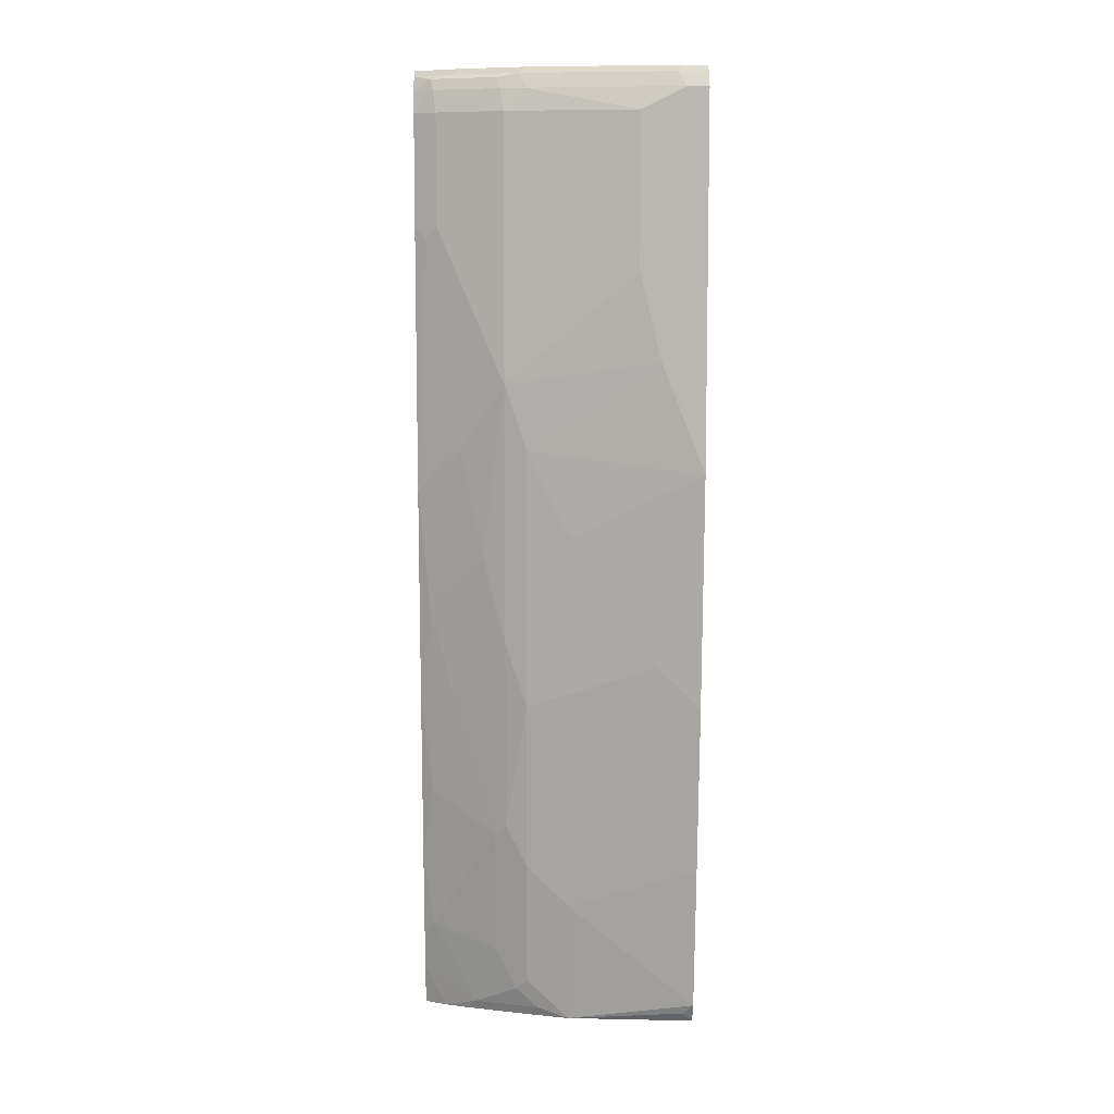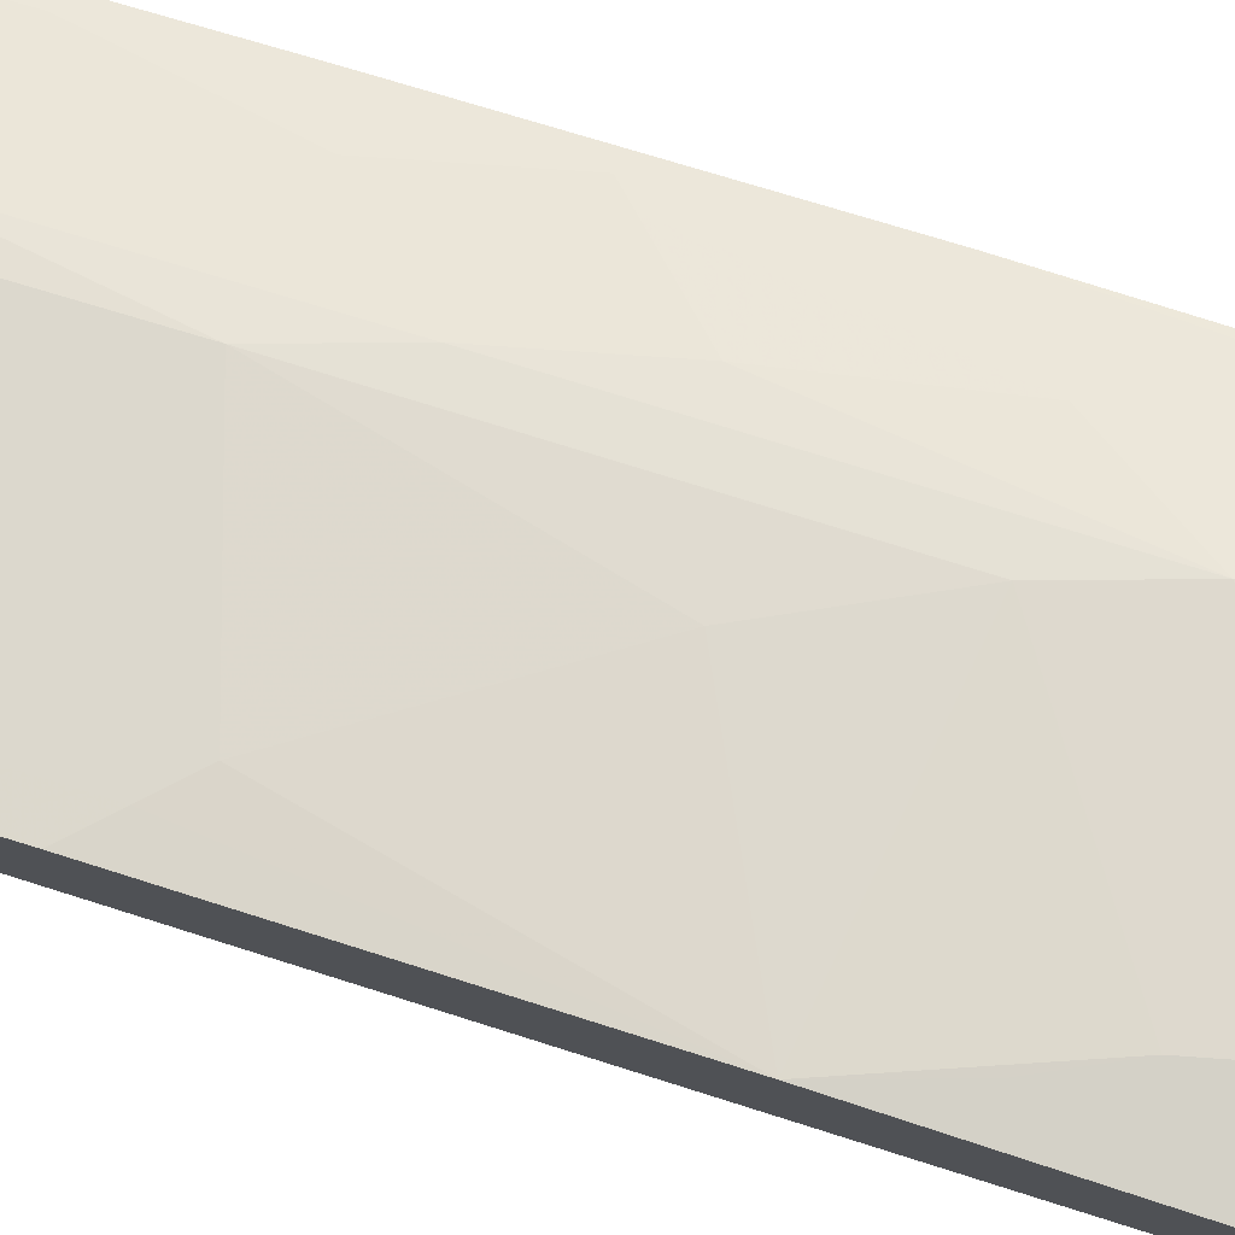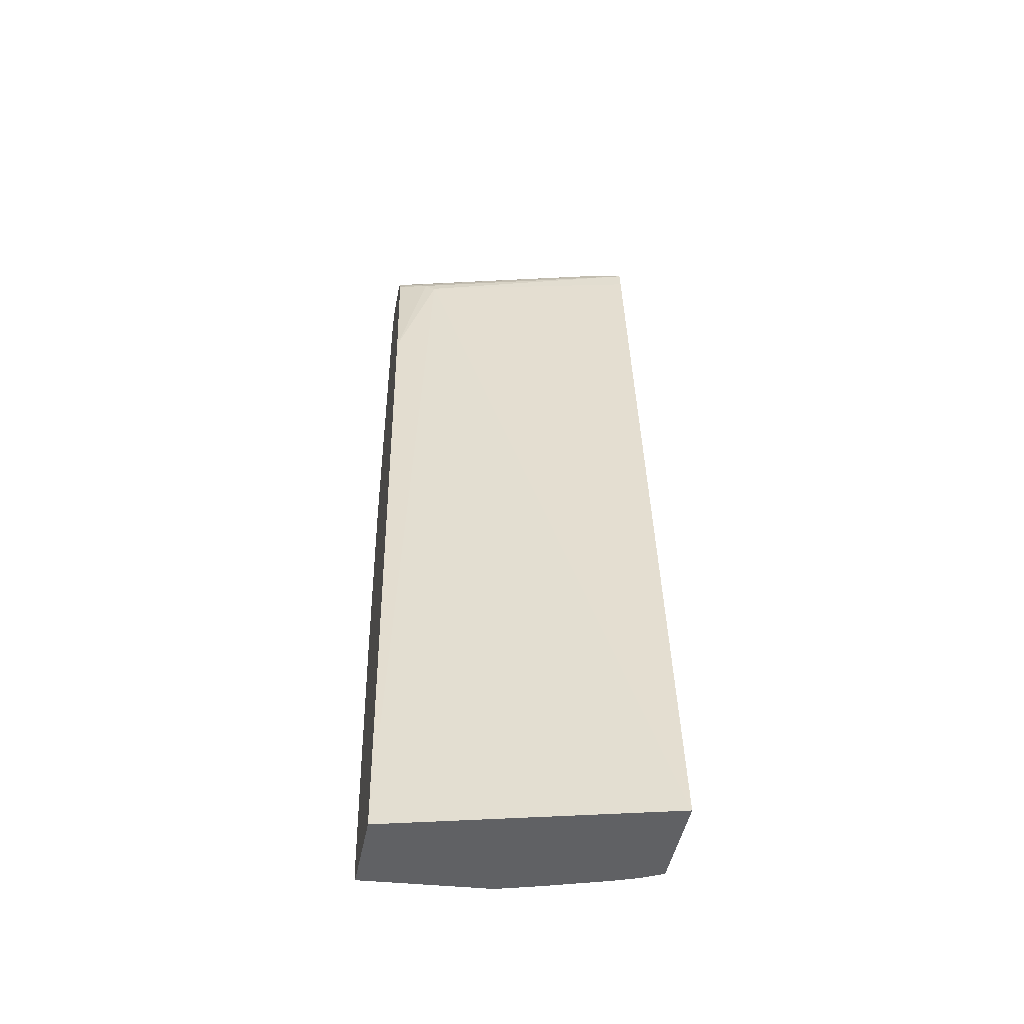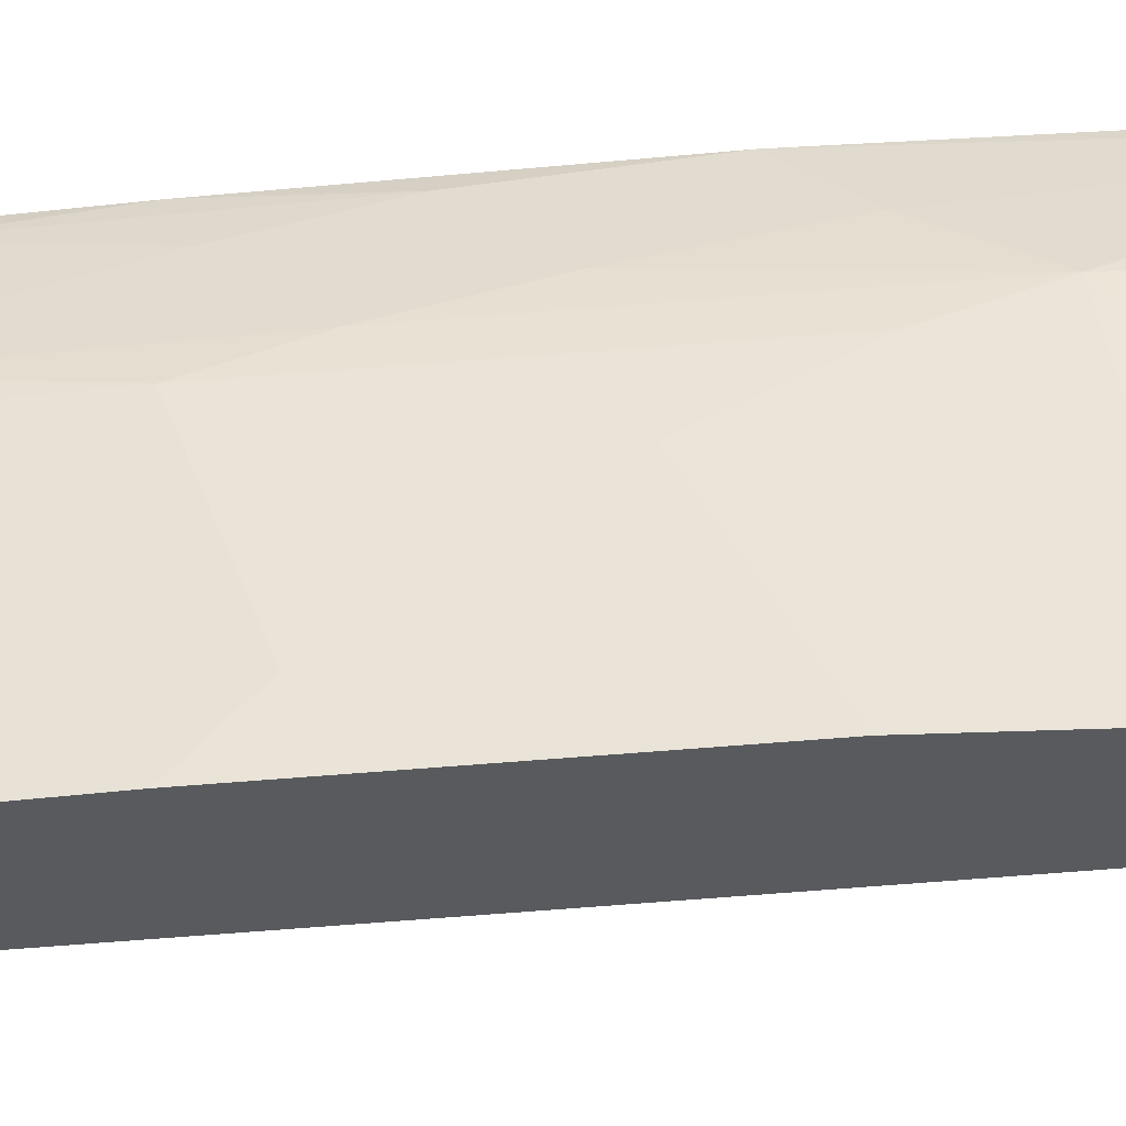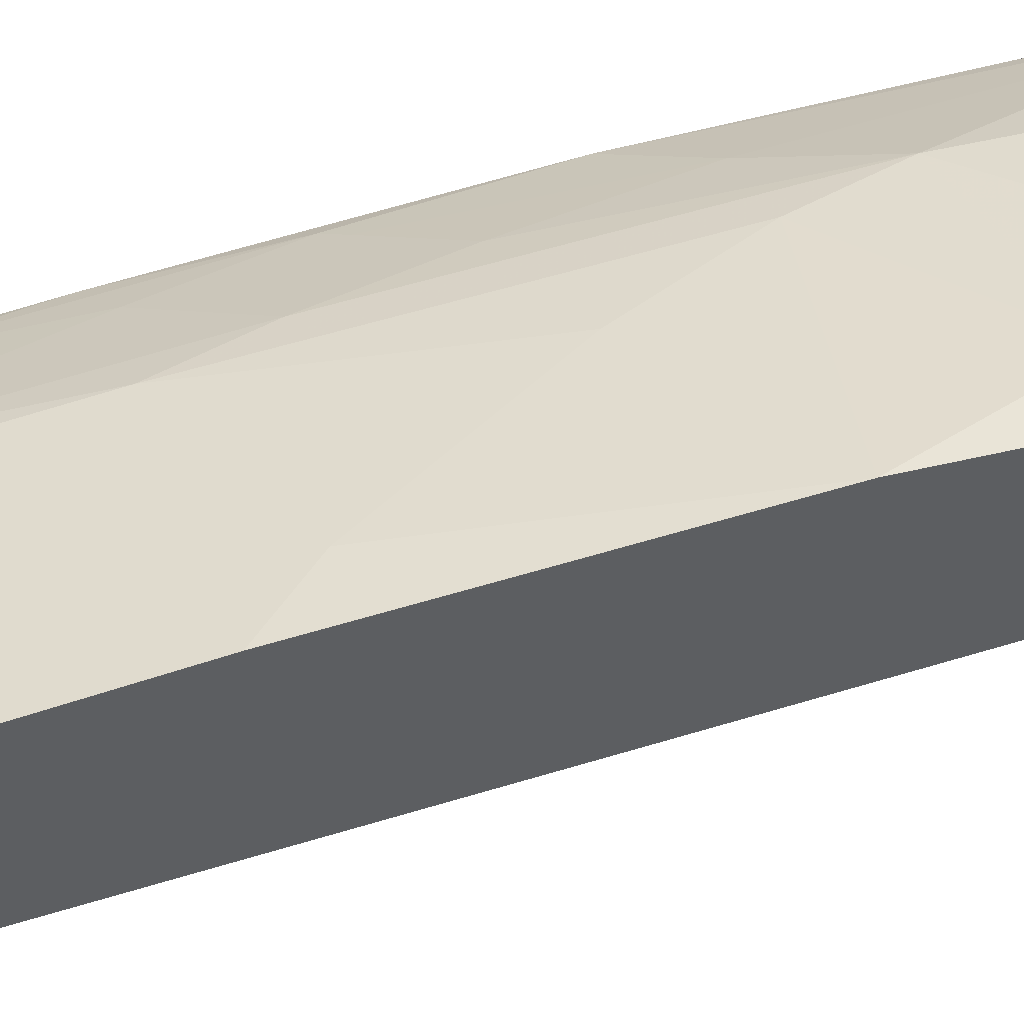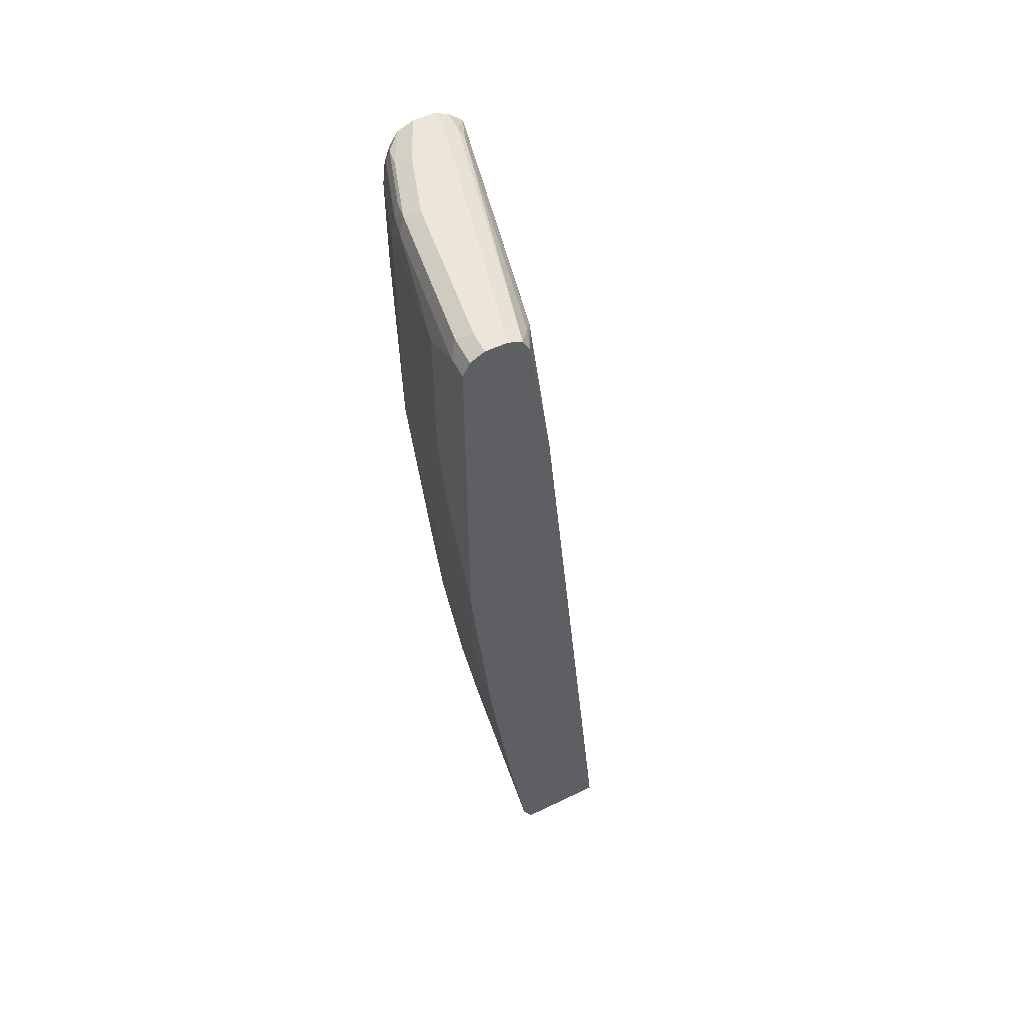
<metadata>
{"format":"obj","ext":"obj","renderer":"f3d","projection":"perspective","resolution":1024,"background":"white","views":[{"elev":8.2,"azim":-1.7,"up":"+Y"},{"elev":79.8,"azim":108.0,"up":"+Z"},{"elev":-47.0,"azim":168.9,"up":"+Y"},{"elev":59.0,"azim":88.1,"up":"+Z"},{"elev":43.4,"azim":73.6,"up":"+Z"},{"elev":55.5,"azim":63.0,"up":"+Y"}]}
</metadata>
<code>
v -0.2441 -0.3562 0.6577
v -0.2435 -0.3562 0.6577
v -0.2441 -0.3562 0.742
v -0.2441 0.4507 0.7419
v -0.0001055 -0.3562 0.7234
v -0.03758 0.4507 0.7888
v -0.2381 -0.3562 0.745
v -0.2441 -0.3192 0.7513
v -0.2441 0.4695 0.7443
v -0.0001055 -0.3562 0.7986
v -0.0001055 0.3381 0.7888
v -0.02819 0.4601 0.7935
v -0.2254 -0.3562 0.7513
v -0.2441 -0.3191 0.7513
v -0.2441 0.4821 0.7576
v -0.2254 0.4821 0.7576
v -0.216 0.4789 0.756
v -0.0001055 -0.3506 0.8014
v -0.009396 -0.3474 0.8029
v -0.1127 -0.3562 0.7888
v -0.0001055 0.4695 0.8076
v -0.01881 0.4695 0.8006
v -0.2249 -0.3562 0.7515
v -0.1972 -0.3474 0.7654
v -0.216 -0.3099 0.7654
v -0.2348 -0.2723 0.7654
v -0.2441 -0.2816 0.7584
v -0.2441 0.4883 0.7701
v -0.2254 0.4883 0.7701
v -0.0001055 0.4821 0.8139
v -0.0001055 -0.3382 0.8076
v -0.1496 -0.3562 0.7776
v -0.0001055 -0.3381 0.8076
v -0.1127 -0.2442 0.8076
v -0.1315 -0.3381 0.7888
v -0.1409 -0.3474 0.7841
v -0.2059 -0.3562 0.7589
v -0.1596 -0.3286 0.7841
v -0.1784 -0.2911 0.7841
v -0.1784 -0.1784 0.8029
v -0.216 -0.1972 0.7841
v -0.2348 -0.1408 0.7841
v -0.2441 -0.2065 0.7701
v -0.2441 0.4883 0.7888
v -0.01881 0.4883 0.8264
v -0.0001055 0.4883 0.8263
v -0.0001055 -0.2066 0.8264
v -0.01881 -0.1878 0.8264
v -0.05635 -0.1503 0.8264
v -0.1503 -0.05635 0.8264
v -0.1503 -0.2066 0.8076
v -0.1503 -0.3192 0.7888
v -0.169 -0.2817 0.7888
v -0.169 -0.169 0.8076
v -0.216 -0.04692 0.8029
v -0.2348 0.02822 0.8029
v -0.2441 -0.05618 0.7889
v -0.2441 -0.05635 0.7889
v -0.2441 -0.1502 0.7772
v -0.2066 0.4883 0.8076
v -0.2441 0.4825 0.8031
v -0.2128 0.4821 0.8202
v -0.0001055 0.4883 0.8451
v -0.0001055 -0.05635 0.8452
v -0.01881 -0.0375 0.8452
v -0.03758 -0.01873 0.8452
v -0.169 3.171e-05 0.8264
v -0.1127 0.09386 0.8452
v -0.1503 0.169 0.8452
v -0.2066 -0.0375 0.8076
v -0.2254 0.03764 0.8076
v -0.2441 0.1315 0.8076
v -0.2441 0.03764 0.7983
v -0.1503 0.4883 0.8264
v -0.2441 0.4728 0.8094
v -0.2301 0.4789 0.817
v -0.1565 0.4821 0.8389
v -0.0001055 0.4883 0.8452
v -0.0001055 0.1501 0.8639
v -0.169 0.2254 0.8452
v -0.1878 0.07509 0.8264
v -0.03758 0.2441 0.864
v -0.2066 0.169 0.8264
v -0.2254 0.3568 0.8264
v -0.2348 0.3474 0.8217
v -0.2441 0.3568 0.8171
v -0.01881 0.4883 0.8452
v -0.2441 0.4695 0.8114
v -0.2277 0.4695 0.8217
v -0.1737 0.4789 0.8358
v -0.02506 0.4821 0.8577
v -0.1714 0.4695 0.8405
v -0.1503 0.4695 0.8452
v -0.0001055 0.4821 0.8577
v -0.0001055 0.2065 0.864
v -0.01881 0.2065 0.864
v -0.05635 0.3193 0.864
v -0.169 0.4507 0.8452
v -0.2254 0.4507 0.8264
v -0.2441 0.4507 0.8171
v -0.2441 0.4562 0.8157
v -0.01881 0.4695 0.864
v -0.0001055 0.4697 0.8639
v -0.05635 0.4507 0.864
v -0.0001055 0.4695 0.864
f 51 53 52
f 51 54 53
f 50 69 80
f 50 68 69
f 50 66 68
f 50 67 54
f 54 67 70
f 50 54 51
f 50 80 67
f 54 70 55
f 60 77 74
f 55 71 56
f 56 71 72
f 56 72 73
f 56 73 57
f 60 62 77
f 61 75 76
f 61 76 62
f 62 76 90
f 62 90 77
f 49 66 50
f 64 79 65
f 55 70 71
f 48 66 49
f 39 53 54
f 48 64 65
f 65 79 66
f 34 49 50
f 34 50 51
f 34 51 35
f 35 52 38
f 35 38 36
f 35 51 52
f 38 52 53
f 38 53 39
f 39 54 40
f 48 65 66
f 40 54 55
f 40 42 41
f 42 55 56
f 42 56 57
f 42 57 58
f 42 58 59
f 42 59 43
f 44 61 62
f 44 62 60
f 45 63 46
f 47 64 48
f 40 55 42
f 66 79 68
f 82 104 97
f 67 81 70
f 80 98 99
f 80 99 84
f 80 84 83
f 82 96 95
f 82 95 105
f 82 105 102
f 82 102 104
f 84 99 100
f 84 100 86
f 84 86 85
f 80 104 98
f 88 101 89
f 89 100 99
f 89 99 92
f 91 102 103
f 91 103 94
f 92 99 98
f 92 98 93
f 93 98 104
f 93 104 102
f 102 105 103
f 34 48 49
f 89 101 100
f 67 80 81
f 80 97 104
f 80 83 81
f 68 79 69
f 69 79 82
f 69 82 80
f 70 81 71
f 71 81 83
f 71 83 72
f 72 83 84
f 72 84 85
f 72 85 86
f 74 77 91
f 80 82 97
f 74 91 87
f 76 88 89
f 76 89 92
f 76 92 90
f 77 90 92
f 77 92 93
f 77 93 102
f 78 87 91
f 78 91 94
f 79 95 96
f 79 96 82
f 75 88 76
f 34 47 48
f 77 102 91
f 32 36 37
f 1 15 9
f 1 9 4
f 1 4 2
f 33 47 34
f 2 4 6
f 2 6 5
f 3 7 8
f 4 9 6
f 5 6 11
f 5 11 21
f 1 28 15
f 5 21 30
f 5 46 63
f 5 63 78
f 5 78 94
f 5 94 103
f 5 103 105
f 5 105 95
f 5 95 79
f 5 79 64
f 5 64 47
f 5 47 33
f 5 30 46
f 5 33 31
f 1 44 28
f 1 75 61
f 1 2 5
f 1 5 10
f 1 10 20
f 1 20 32
f 1 32 37
f 1 37 23
f 1 23 13
f 1 13 7
f 1 7 3
f 1 3 8
f 1 61 44
f 1 8 14
f 1 27 43
f 1 43 59
f 1 59 58
f 1 58 57
f 1 73 72
f 1 72 86
f 1 86 100
f 1 100 101
f 1 101 88
f 1 88 75
f 1 14 27
f 5 31 18
f 1 57 73
f 6 9 12
f 20 36 32
f 21 22 30
f 23 37 24
f 24 37 36
f 24 36 38
f 24 38 39
f 24 39 25
f 25 39 26
f 26 40 41
f 26 41 42
f 20 35 36
f 26 42 43
f 26 39 40
f 28 60 74
f 28 74 87
f 28 87 78
f 28 78 63
f 28 63 45
f 28 45 29
f 29 45 46
f 29 46 30
f 5 18 10
f 26 43 27
f 20 34 35
f 28 44 60
f 20 31 33
f 6 12 11
f 20 33 34
f 7 13 8
f 8 13 14
f 9 15 16
f 9 16 17
f 10 18 19
f 10 19 20
f 11 12 21
f 12 17 22
f 12 22 21
f 13 23 14
f 9 17 12
f 14 24 25
f 14 23 24
f 19 31 20
f 17 30 22
f 16 30 17
f 18 31 19
f 15 29 16
f 16 29 30
f 15 28 29
f 14 26 27
f 14 25 26

</code>
